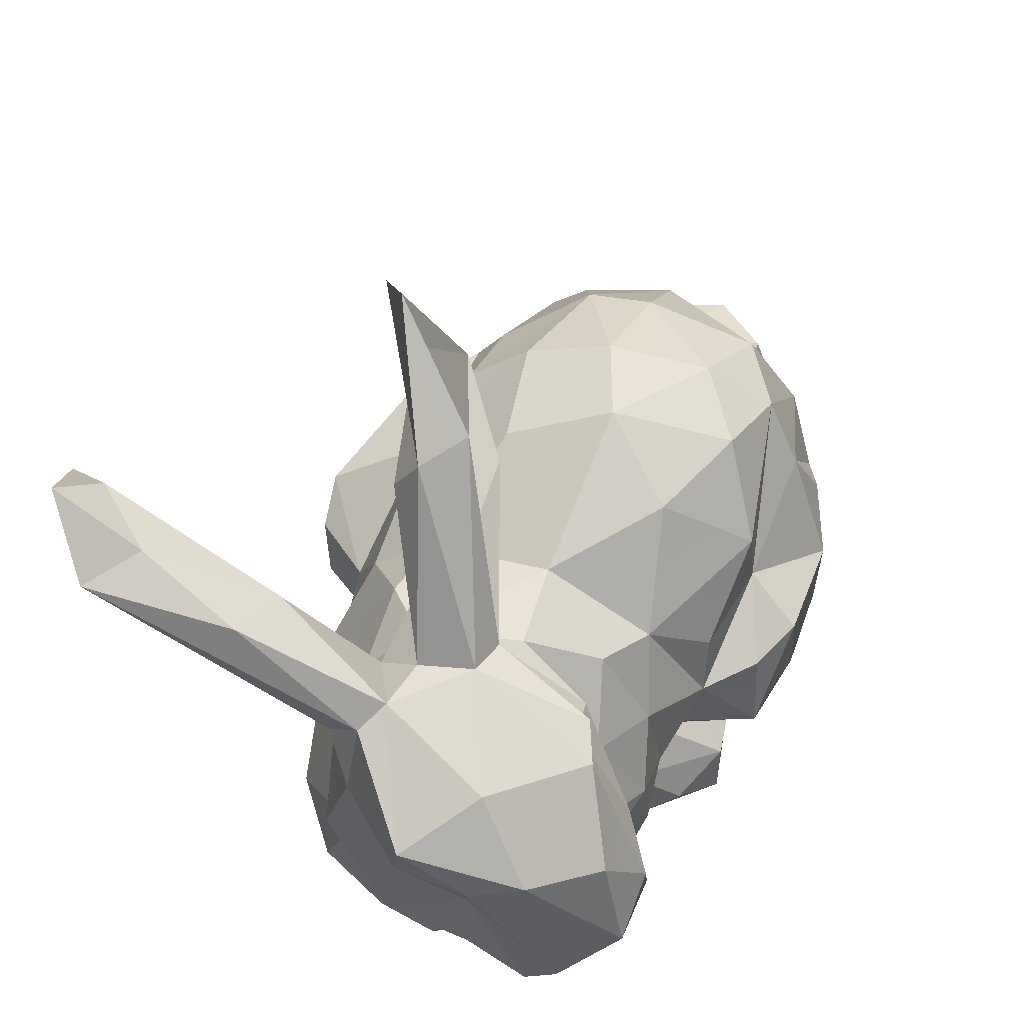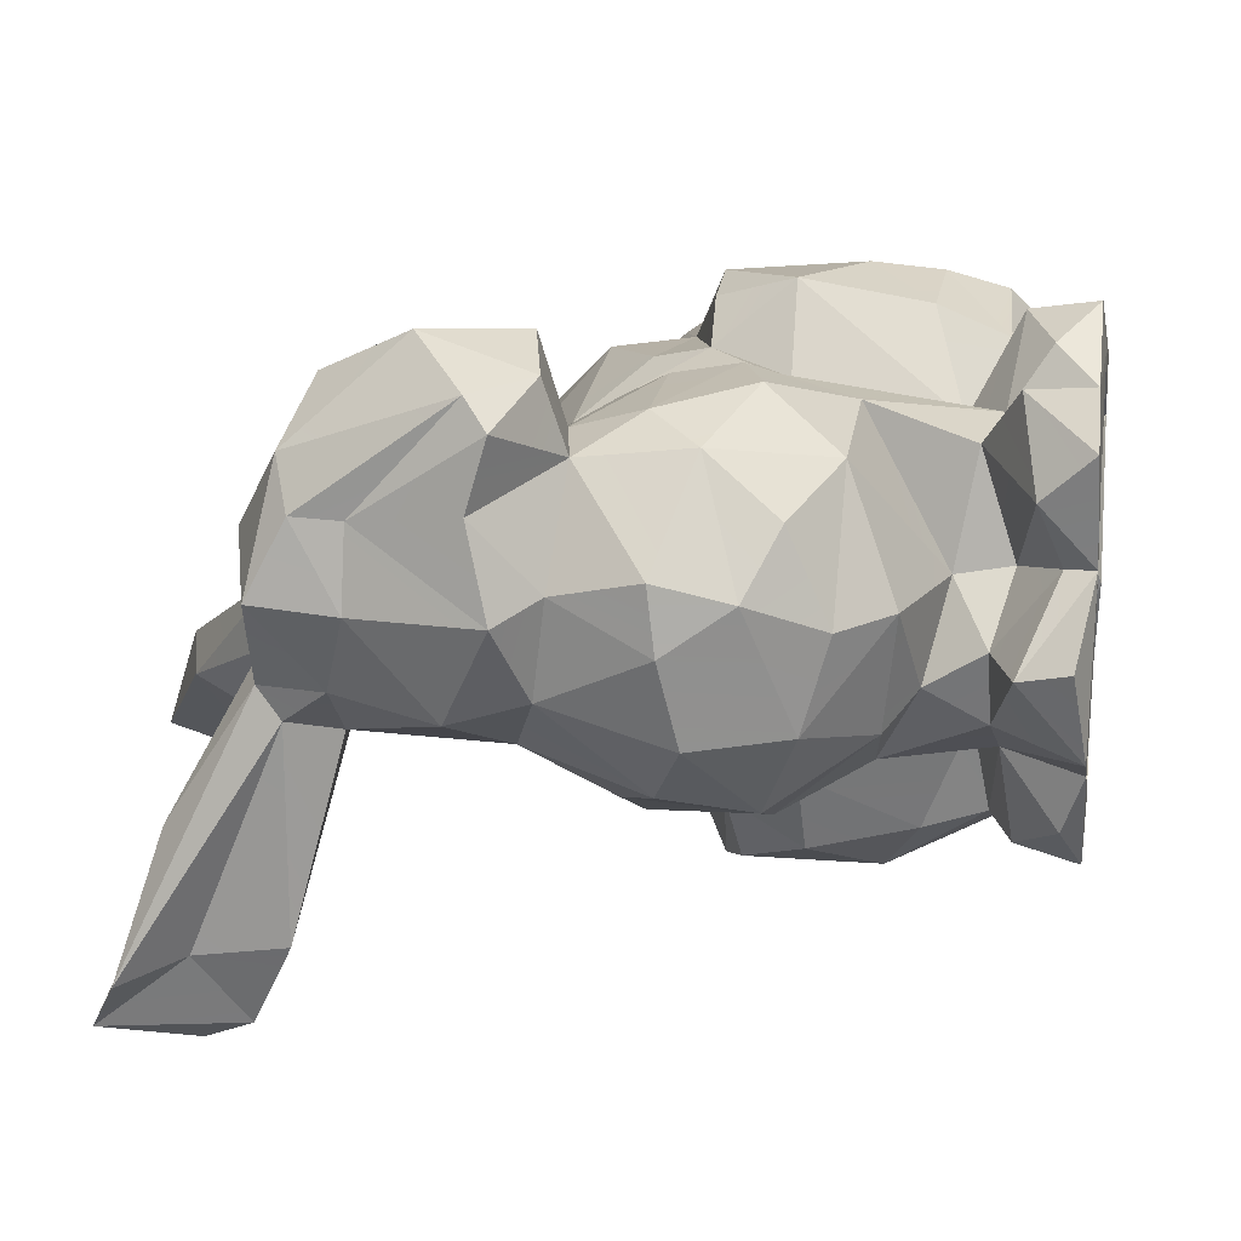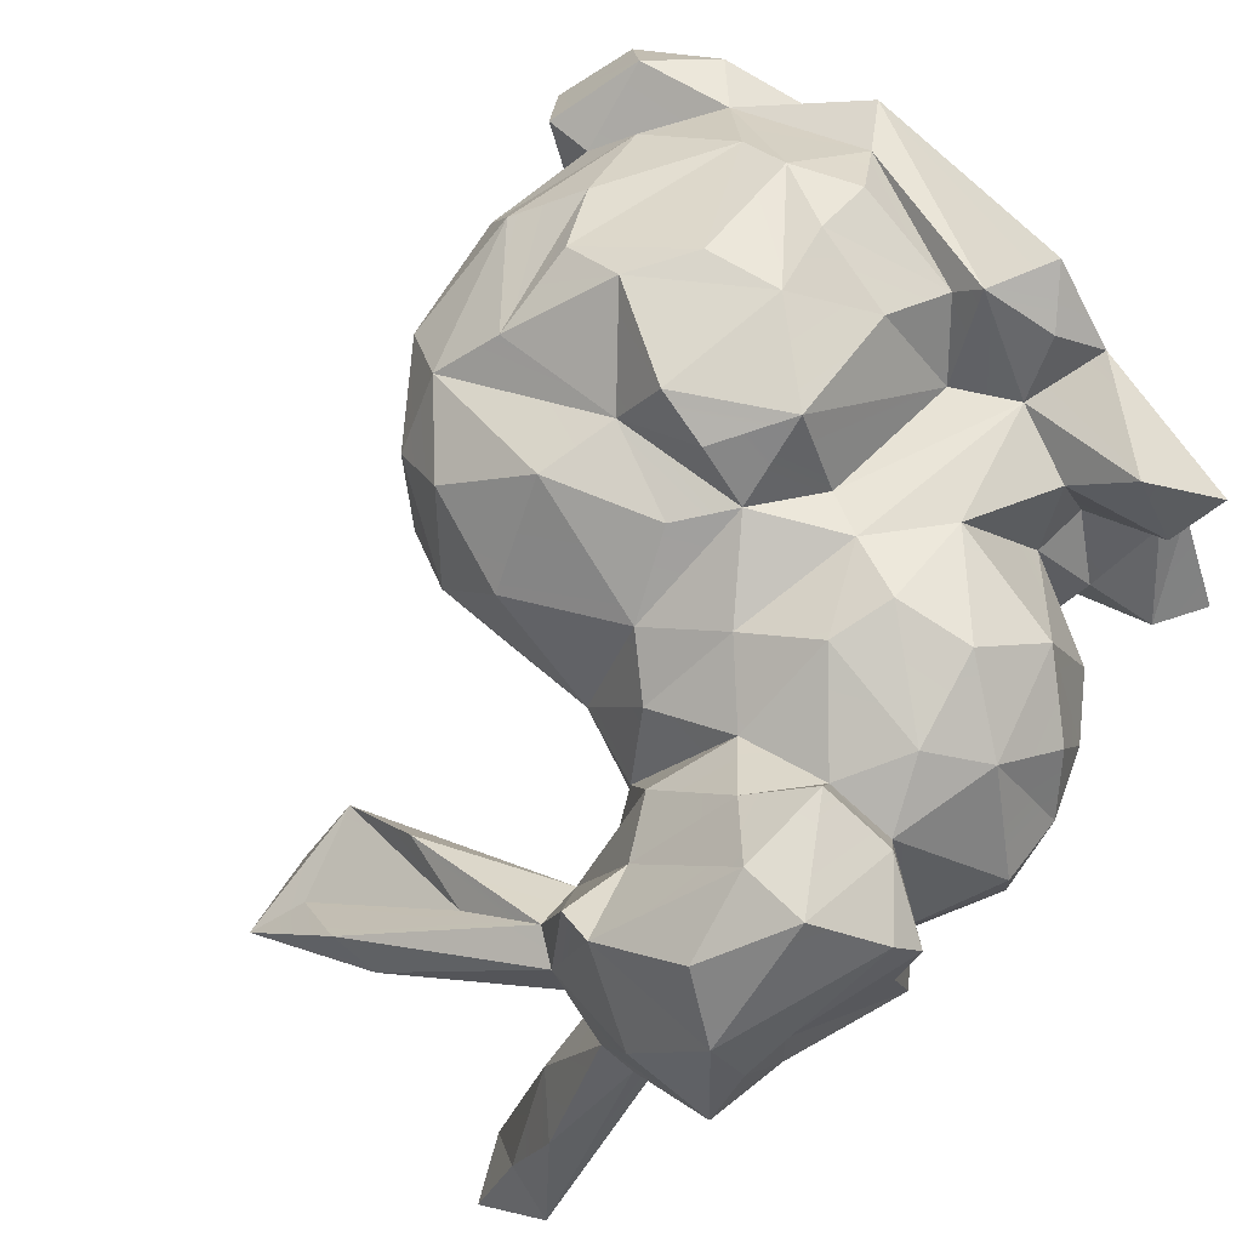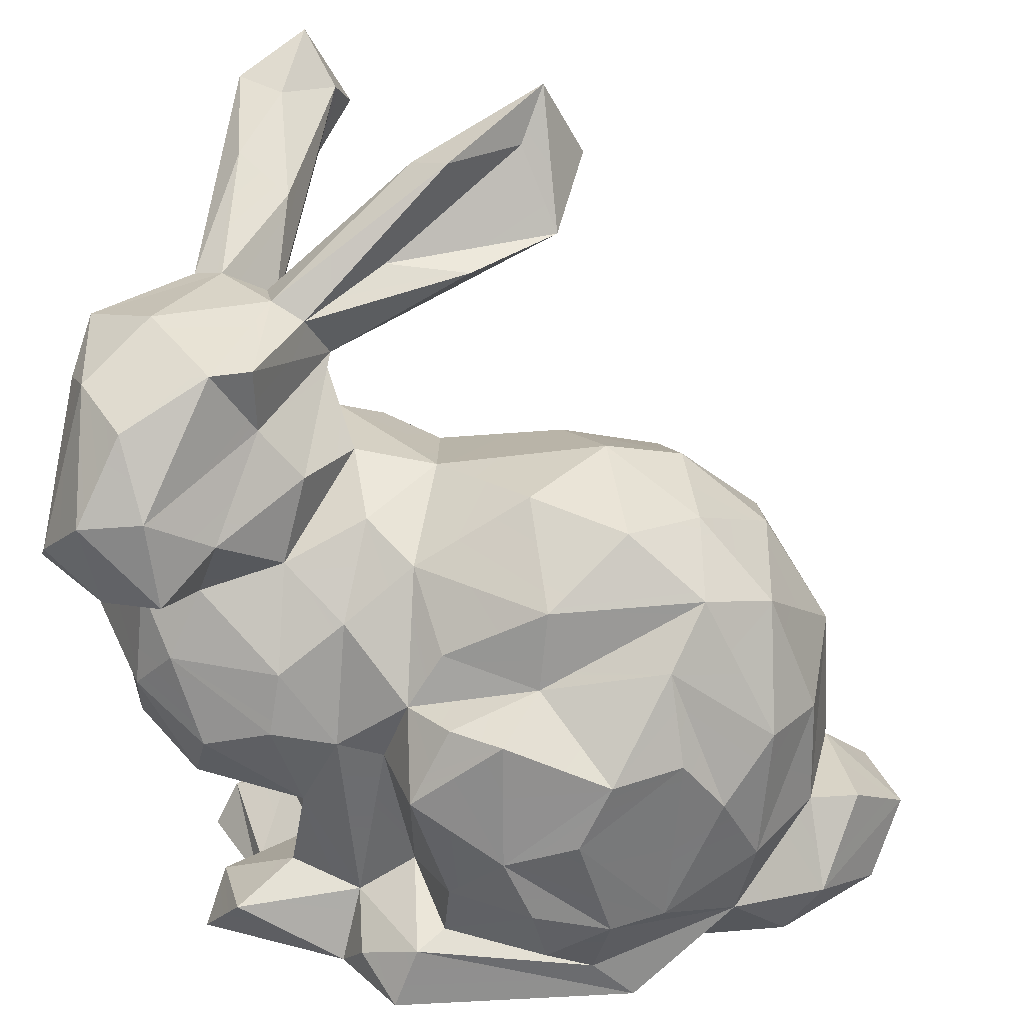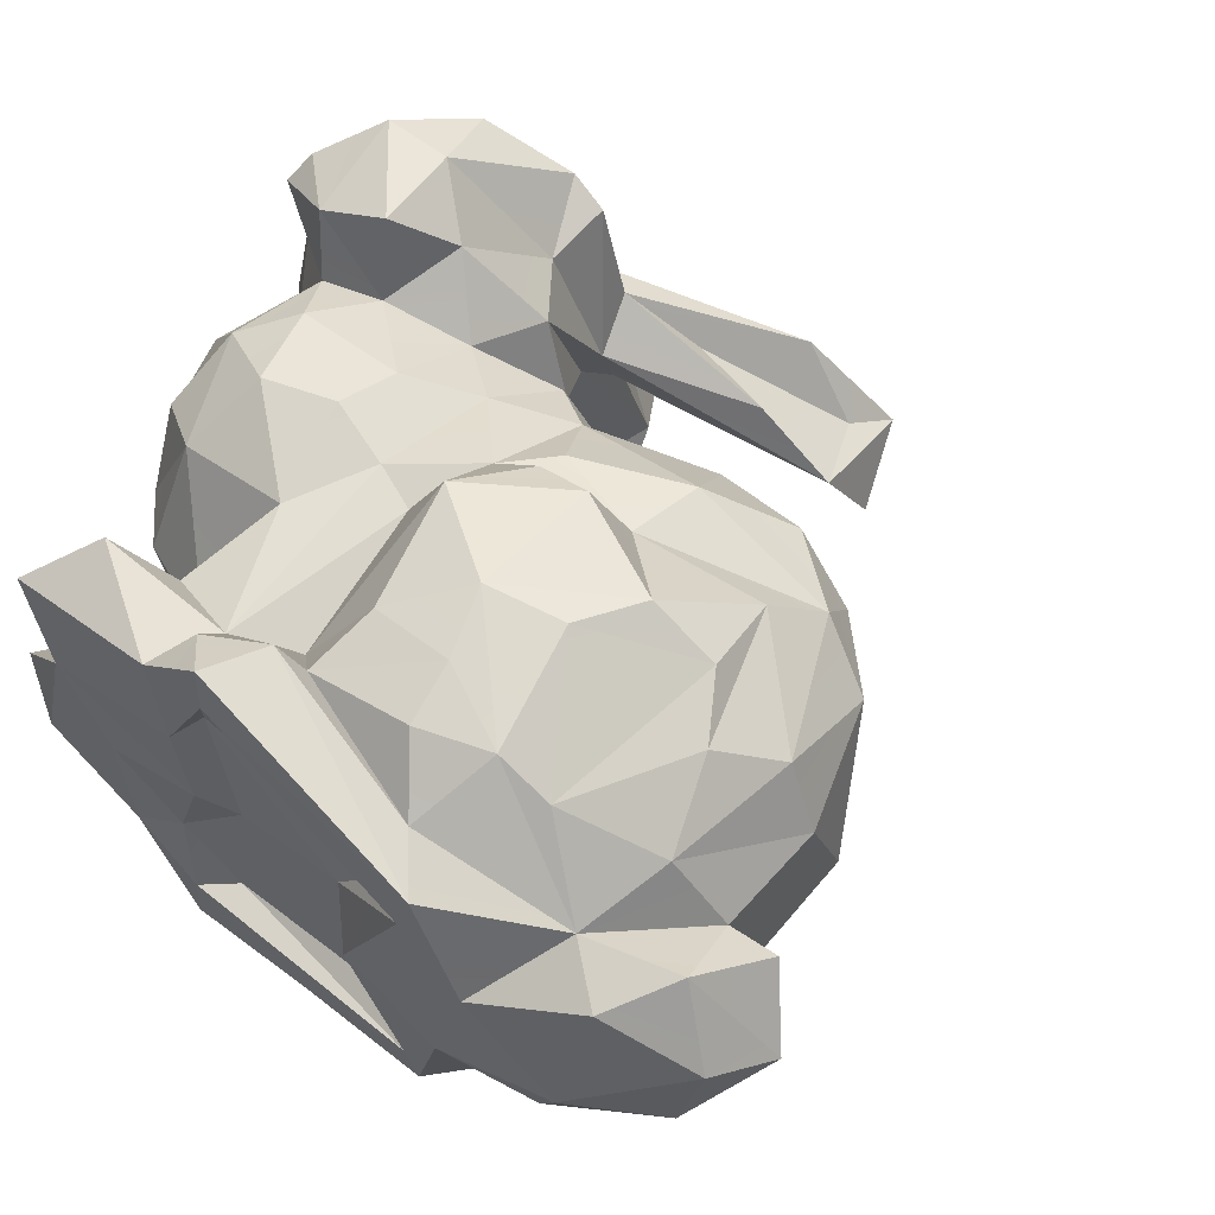
<metadata>
{"format":"obj","ext":"obj","renderer":"f3d","projection":"perspective","resolution":1024,"background":"white","views":[{"elev":71.5,"azim":-61.5,"up":"+Y"},{"elev":13.7,"azim":-81.1,"up":"+Z"},{"elev":72.1,"azim":-128.7,"up":"+Z"},{"elev":28.1,"azim":11.7,"up":"+Y"},{"elev":55.2,"azim":41.7,"up":"+Z"}]}
</metadata>
<code>
o mesh
v -0.6239 1.509 -0.4634
v -0.615 1.454 -0.5426
v -0.6973 1.616 -0.5027
v -0.6139 1.224 0.06094
v -0.6303 1.183 0.02993
v -0.6312 1.399 -0.119
v -0.6736 1.352 -0.4894
v -0.5069 1.177 0.1129
v -0.4897 1.034 0.05739
v -0.9131 1.13 0.2484
v -0.9073 1.211 0.3967
v -0.9136 1.281 0.2629
v -0.7184 1.177 0.02257
v -0.8767 0.9907 0.07916
v -0.8325 1.176 0.1116
v -0.7336 1.27 -0.3358
v -0.702 1.533 -0.3365
v -0.7354 1.471 -0.1423
v -0.6959 1.325 0.1228
v -0.7242 1.44 -0.3619
v -0.7711 1.264 0.04571
v -0.8079 1.543 -0.3922
v -0.7594 1.309 0.09956
v -0.2813 0.6072 -0.2964
v -0.3314 0.4958 -0.2623
v -0.3421 0.6304 -0.1764
v -0.5035 0.3708 -0.05174
v -0.3321 0.2252 -0.02628
v -0.4456 0.1786 -0.03835
v -0.2836 0.3081 -0.2315
v -0.2914 0.1955 -0.1935
v -0.3904 0.5051 -0.1209
v -0.1884 0.645 -0.3209
v -0.07738 0.7314 -0.1799
v 0.05995 0.6616 -0.2702
v -0.05119 0.5291 -0.3261
v -0.2006 0.3725 -0.3256
v -0.05307 0.1977 -0.2643
v 0.04126 0.3134 -0.275
v 0.1501 0.04108 -0.1689
v 0.2113 0.03028 0.03777
v 0.1301 0.0329 -0.08903
v 0.3792 0.2142 -0.02947
v 0.4044 0.06644 0.04897
v 0.02214 0.02306 0.126
v 0.2626 0.1687 -0.1542
v 0.312 0.4756 -0.18
v 0.1897 0.6647 -0.1882
v 0.4055 0.5658 -0.1219
v -0.03482 0.8555 -0.132
v 0.07058 0.8688 -0.1373
v 0.2137 0.7639 -0.1419
v 0.3382 0.8683 -0.008285
v 0.1344 0.9619 -0.04388
v 0.2635 0.985 0.2901
v 0.2018 1.019 0.1036
v 0.06638 1.059 0.1786
v -0.04999 1 0.009924
v -0.459 0.4075 0.5167
v -0.5 0.5869 0.5767
v -0.6359 0.5423 0.569
v -0.3581 0.8246 -0.1199
v -0.4451 0.6399 -0.148
v -0.9203 0.6644 0.2038
v -0.9219 0.6779 0.3186
v -0.8755 0.834 0.2817
v -0.9505 0.9032 0.2471
v -0.9008 1.126 0.3906
v -0.9389 0.9397 0.4092
v -0.7752 0.8137 0.4709
v -0.8156 0.417 0.2281
v -0.8237 0.4893 0.393
v -0.8906 0.5472 0.2822
v -0.8132 0.4657 0.06511
v -0.8786 0.6333 0.05446
v -0.9431 0.9027 0.5321
v -0.9163 0.9439 0.5837
v -0.8549 1.24 0.483
v -0.8159 1.037 0.6629
v -0.8048 0.8509 0.5972
v -0.7904 0.6165 0.4942
v -0.75 1.199 0.588
v -0.845 0.8592 0.1108
v -0.6894 0.9132 0.001842
v -0.304 0.9436 -0.01651
v -0.2564 1.003 0.2115
v -0.047 1.025 0.3492
v 0.1467 0.9957 0.4005
v -0.2234 0.8331 -0.1391
v -0.4234 0.9813 -0.03105
v -0.6906 0.4107 0.4665
v -0.7232 0.1551 0.1403
v -0.7197 0.04341 0.01442
v -0.7634 0.06601 0.1649
v -0.5621 0.1915 0.02838
v -0.6266 0.08699 0.294
v -0.635 0.0359 0.2954
v -0.6066 0.1949 0.1554
v -0.7036 0.7059 0.535
v -0.2936 0.5333 0.5221
v -0.2354 0.6717 0.5595
v -0.3796 0.5591 0.543
v -0.2504 0.8998 0.4311
v -0.1741 0.7753 0.5329
v 0.01058 0.7277 0.5407
v -0.1387 0.6763 0.6314
v -0.03242 0.673 0.6628
v 0.2963 0.8829 0.4236
v 0.371 0.8955 0.1123
v 0.4089 0.8435 0.3261
v 0.4975 0.6917 0.1051
v 0.1101 0.4703 0.6599
v 0.285 0.6111 0.5651
v 0.1664 0.5968 0.64
v 0.2498 0.7769 0.5129
v 0.3757 0.1896 0.4022
v 0.2579 0.2662 0.5497
v 0.1631 0.2546 0.6056
v 0.5029 0.3971 0.3003
v 0.593 0.4106 0.2924
v 0.5113 0.4202 0.1004
v 0.1948 0.02405 0.5004
v 0.1616 0.02456 0.3977
v 0.2842 0.02858 0.2961
v -0.3616 0.155 -0.2246
v -0.4771 0.07889 -0.1691
v -0.5774 0.5234 -0.1273
v -0.7362 0.5276 -0.07692
v -0.6466 0.757 -0.08956
v -0.6547 0.3534 0.03235
v -0.7781 0.6863 -0.04774
v -0.549 0.7315 -0.1378
v -0.3085 0.0846 -0.1151
v 0.06841 0.08105 -0.05456
v -0.2485 0.07069 0.1995
v 0.4706 0.1211 0.3564
v 0.451 0.05282 0.1393
v 0.6302 0.1958 0.2506
v 0.4579 0.4511 -0.01999
v 0.3196 0.2896 -0.1432
v 0.5932 0.1761 0.08846
v 0.6732 0.329 0.1729
v 0.4988 0.1894 -0.01848
v 0.09757 0.07753 0.3969
v -0.01926 0.06725 0.2543
v -0.3013 0.07419 0.4335
v -0.2432 0.03213 0.5678
v -0.2504 0.04061 0.6512
v -0.5235 0.2572 0.2572
v -0.5916 0.2979 0.09173
v -0.7222 0.3262 0.2399
v -0.5171 0.1588 0.2731
v -0.6675 0.1302 0.4014
v -0.6876 0.04096 0.4806
v -0.5924 0.1573 0.5593
v -0.3483 0.03409 0.3734
v -0.3862 0.04105 0.5333
v -0.02786 0.4274 0.6811
v -0.1449 0.3112 0.6274
v 0.02357 0.3021 0.6629
v 0.04403 0.1934 0.6307
v -0.1668 0.1838 0.5766
v 0.4365 0.6186 0.4357
v 0.3587 0.5074 0.5233
v 0.4171 0.3584 0.4472
v 0.2219 0.3434 -0.2276
v -0.3897 0.04168 -0.2481
v -0.1482 0.1315 -0.2157
v 0.09514 0.4358 -0.2826
v -0.0574 1.493 -0.2279
v -0.07535 1.387 -0.05485
v -0.1675 1.437 -0.1158
v -0.1233 1.651 -0.1524
v -0.488 1.244 0.05768
v -0.4734 1.199 0.1657
v -0.3714 1.446 -0.0381
v -0.2157 1.35 0.086
v -0.3481 1.531 0.000186
v -0.2648 1.554 0.0545
v -0.1541 1.548 -0.09315
v 0.1852 0.207 -0.2298
v -0.1168 0.03835 -0.1896
v 0.4149 0.6849 -0.05374
v -0.3751 0.03698 -0.1364
v -0.6043 1.301 0.1321
v -0.5667 1.322 0.2291
v -0.6095 1.279 0.4852
v -0.5405 1.277 0.4433
v -0.3751 1.367 0.1127
v -0.4638 1.047 0.4021
v -0.6505 0.8372 0.4943
v -0.672 0.881 0.6474
v -0.4958 0.8895 0.4502
v -0.5894 0.9726 0.5633
v -0.4104 1.035 0.2417
v -0.5004 1.291 0.2399
v -0.7618 1.326 0.3495
v -0.5112 0.04027 -0.06312
v -0.4128 0.06196 -0.001756
v -0.5275 0.03584 0.1461
v 0.5891 0.341 0.03277
v 0.02141 0.8784 0.5187
v -0.3211 0.03706 0.2211
v -0.726 0.072 0.0473
v -0.7265 0.0765 0.053
v -0.7258 0.0749 0.05064
v 0.4982 0.6104 0.3028
v -0.5432 1.146 0.421
v 0.5449 0.2495 0.3921
v -0.3522 0.9634 0.3814
v -0.3701 0.7985 0.4983
v -0.3602 0.1856 0.486
v -0.2056 0.5339 0.6734
v -0.255 0.2532 0.4544
v -0.5038 0.2194 0.4596
v -0.4844 0.706 0.5547
v -0.6935 1.051 0.6467
v 0.1187 0.106 0.5334
v -0.209 0.1614 0.6301
v -0.3301 0.1124 0.5938
f 1 2 3
f 4 5 1
f 6 4 1
f 2 7 3
f 5 4 8
f 8 9 5
f 10 11 12
f 13 14 15
f 13 16 5
f 6 1 17
f 6 18 19
f 3 7 20
f 16 21 20
f 20 7 16
f 20 22 3
f 2 1 7
f 17 1 3
f 17 3 22
f 22 20 21
f 22 21 23
f 18 22 23
f 16 7 5
f 18 6 17
f 5 7 1
f 17 22 18
f 24 25 26
f 27 28 29
f 28 30 31
f 28 27 32
f 33 34 35
f 36 37 33
f 37 25 24
f 36 33 35
f 38 37 39
f 40 41 42
f 41 43 44
f 41 45 42
f 40 46 41
f 47 48 49
f 50 51 52
f 34 52 48
f 34 48 35
f 52 51 53
f 51 54 53
f 55 56 57
f 57 56 58
f 54 51 50
f 59 60 61
f 62 26 63
f 64 65 66
f 67 68 10
f 68 67 69
f 69 66 70
f 71 72 73
f 64 73 65
f 64 74 73
f 64 75 74
f 74 71 73
f 76 77 68
f 76 68 69
f 78 77 79
f 80 76 70
f 70 65 81
f 73 81 65
f 66 69 67
f 12 11 78
f 11 10 68
f 11 68 77
f 79 82 78
f 66 83 64
f 64 83 75
f 14 83 67
f 14 13 84
f 84 13 5
f 58 85 86
f 57 87 88
f 89 85 58
f 85 62 90
f 9 90 84
f 84 5 9
f 72 71 91
f 92 93 94
f 93 92 95
f 96 92 97
f 97 92 94
f 92 96 98
f 61 99 81
f 100 101 102
f 81 99 70
f 103 101 104
f 105 101 106
f 105 106 107
f 54 58 56
f 88 108 55
f 53 56 109
f 110 109 55
f 110 55 108
f 55 109 56
f 109 110 111
f 112 113 114
f 107 114 105
f 105 114 115
f 116 117 118
f 119 120 121
f 122 123 124
f 125 126 29
f 127 128 129
f 130 127 27
f 127 130 128
f 131 128 75
f 27 127 32
f 127 132 63
f 132 62 63
f 128 131 129
f 128 130 74
f 27 29 95
f 133 134 135
f 41 124 123
f 41 123 45
f 116 124 136
f 137 138 136
f 41 137 124
f 139 43 140
f 43 41 46
f 137 141 138
f 138 141 142
f 141 44 143
f 137 44 141
f 123 144 145
f 135 145 146
f 146 144 147
f 147 122 148
f 98 149 150
f 150 149 151
f 98 152 149
f 97 153 96
f 98 96 152
f 154 155 153
f 154 97 156
f 156 147 157
f 147 156 146
f 114 107 158
f 158 159 160
f 161 160 162
f 160 159 162
f 163 164 165
f 47 139 140
f 49 111 139
f 47 140 166
f 139 47 49
f 121 139 111
f 43 46 140
f 167 125 168
f 168 125 31
f 30 37 31
f 30 25 37
f 33 37 24
f 169 36 35
f 35 48 47
f 169 39 37
f 36 169 37
f 35 47 169
f 170 171 172
f 171 170 173
f 174 171 175
f 174 176 172
f 171 177 175
f 173 170 178
f 173 179 180
f 172 176 178
f 170 172 178
f 171 173 180
f 166 39 169
f 33 24 26
f 34 33 26
f 37 38 168
f 37 168 31
f 21 16 13
f 38 39 181
f 40 42 182
f 182 167 168
f 169 47 166
f 182 168 40
f 168 181 40
f 39 166 181
f 38 181 168
f 181 46 40
f 140 46 181
f 140 181 166
f 53 183 52
f 63 26 32
f 183 49 52
f 183 53 111
f 52 34 50
f 34 26 89
f 34 89 50
f 126 125 167
f 133 184 42
f 184 182 42
f 26 62 89
f 176 185 178
f 186 187 188
f 179 173 178
f 189 171 180
f 8 175 190
f 191 80 70
f 191 70 99
f 192 80 191
f 193 194 191
f 193 195 190
f 79 80 192
f 194 192 191
f 196 175 177
f 197 19 12
f 19 185 4
f 185 174 4
f 185 186 178
f 178 186 179
f 185 176 174
f 4 174 8
f 179 186 196
f 19 197 186
f 198 167 184
f 49 48 52
f 30 28 32
f 174 172 171
f 167 182 184
f 30 32 25
f 26 25 32
f 63 32 127
f 84 129 131
f 198 199 200
f 167 198 126
f 132 127 129
f 90 62 132
f 90 132 84
f 84 132 129
f 58 50 89
f 125 29 31
f 89 62 85
f 198 29 126
f 139 121 43
f 23 19 18
f 189 180 179
f 58 54 50
f 23 21 15
f 42 134 133
f 28 31 29
f 199 184 133
f 184 199 198
f 49 183 111
f 90 86 85
f 4 6 19
f 83 131 75
f 189 177 171
f 175 8 174
f 120 142 121
f 121 142 201
f 75 128 74
f 109 111 53
f 93 29 198
f 84 131 83
f 54 56 53
f 44 43 143
f 87 202 88
f 15 21 13
f 199 133 135
f 199 135 203
f 134 42 45
f 150 130 27
f 86 90 9
f 143 43 201
f 201 43 121
f 83 14 84
f 150 95 98
f 74 151 71
f 74 130 151
f 151 130 150
f 23 12 19
f 95 29 93
f 27 95 150
f 86 9 195
f 10 14 67
f 14 10 15
f 87 57 86
f 86 57 58
f 143 201 141
f 141 201 142
f 44 137 41
f 93 200 97
f 98 95 92
f 12 15 10
f 15 12 23
f 196 177 189
f 195 9 8
f 204 206 205
f 145 134 45
f 189 179 196
f 119 207 165
f 117 116 165
f 208 190 175
f 196 186 188
f 207 119 111
f 121 111 119
f 200 199 203
f 97 94 93
f 110 207 111
f 8 190 195
f 67 83 66
f 57 88 55
f 203 97 200
f 135 146 203
f 146 156 203
f 135 134 145
f 209 138 142
f 136 124 137
f 197 12 78
f 103 87 86
f 202 87 103
f 195 210 86
f 86 210 103
f 101 103 211
f 195 193 210
f 210 211 103
f 207 110 163
f 164 163 115
f 115 113 164
f 145 45 123
f 138 209 136
f 142 120 209
f 197 187 186
f 163 165 207
f 197 78 187
f 102 59 212
f 213 100 214
f 159 213 214
f 100 212 214
f 149 152 215
f 151 149 91
f 71 151 91
f 175 188 208
f 66 65 70
f 152 96 153
f 119 209 120
f 188 187 208
f 215 152 153
f 91 149 59
f 110 108 163
f 190 208 194
f 154 153 97
f 149 215 59
f 157 147 148
f 116 209 119
f 116 119 165
f 76 69 70
f 72 81 73
f 115 163 108
f 136 209 116
f 81 72 91
f 104 202 103
f 187 78 82
f 202 108 88
f 194 193 190
f 191 216 193
f 210 193 211
f 11 77 78
f 217 187 82
f 187 217 208
f 217 194 208
f 145 144 146
f 153 155 215
f 61 81 91
f 108 202 105
f 218 116 118
f 218 118 161
f 116 122 124
f 108 105 115
f 59 61 91
f 123 122 147
f 123 147 144
f 77 76 80
f 80 79 77
f 219 218 162
f 214 162 159
f 214 212 219
f 219 212 220
f 162 214 219
f 104 105 202
f 216 211 193
f 216 191 99
f 212 100 102
f 216 102 211
f 101 211 102
f 59 215 212
f 157 154 156
f 216 99 60
f 116 218 122
f 155 212 215
f 60 59 102
f 79 192 217
f 194 217 192
f 213 106 101
f 100 213 101
f 157 220 212
f 60 102 216
f 114 113 115
f 165 164 117
f 117 164 113
f 60 99 61
f 117 113 112
f 79 217 82
f 218 161 162
f 157 155 154
f 212 155 157
f 148 220 157
f 219 220 148
f 118 117 112
f 158 112 114
f 213 159 158
f 218 219 122
f 106 213 107
f 107 213 158
f 219 148 122
f 161 118 160
f 158 160 118
f 203 156 97
f 93 198 200
f 185 19 186
f 196 188 175
f 101 105 104
f 158 118 112

</code>
